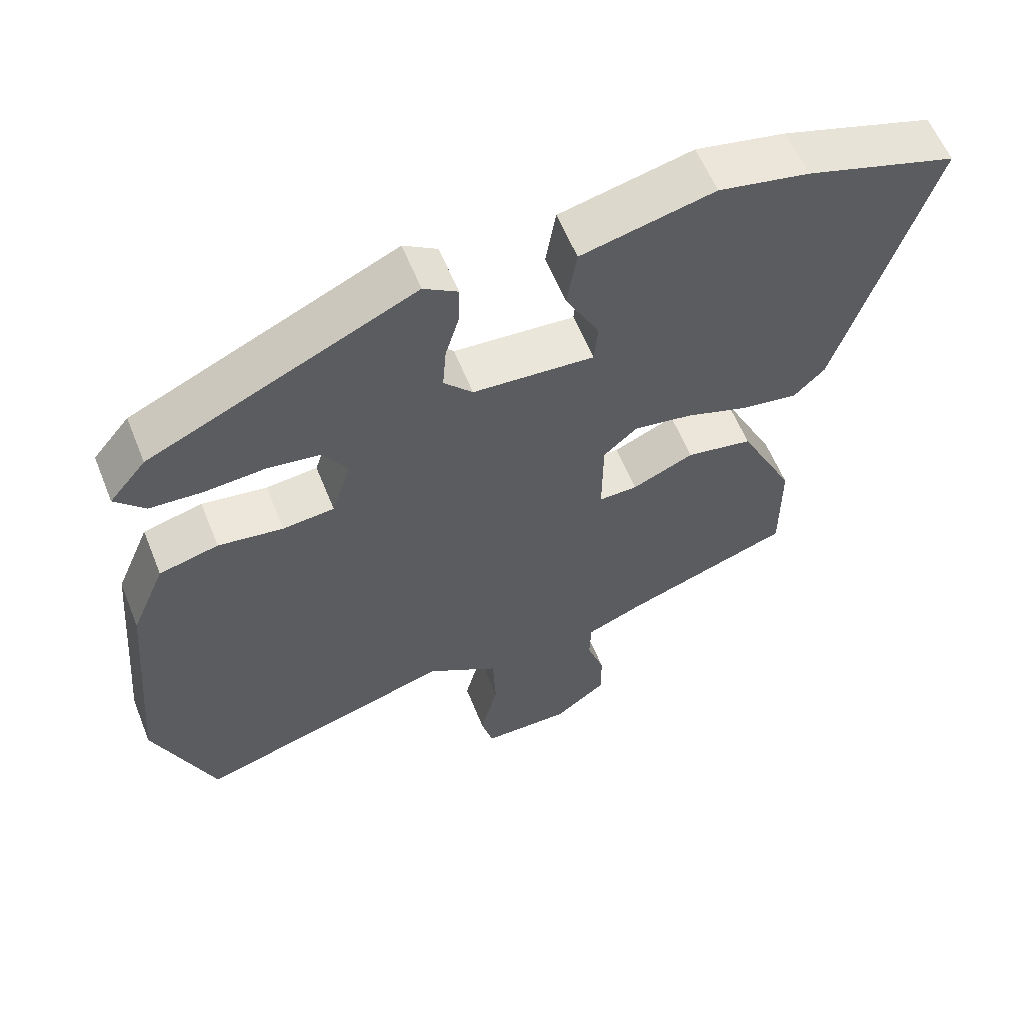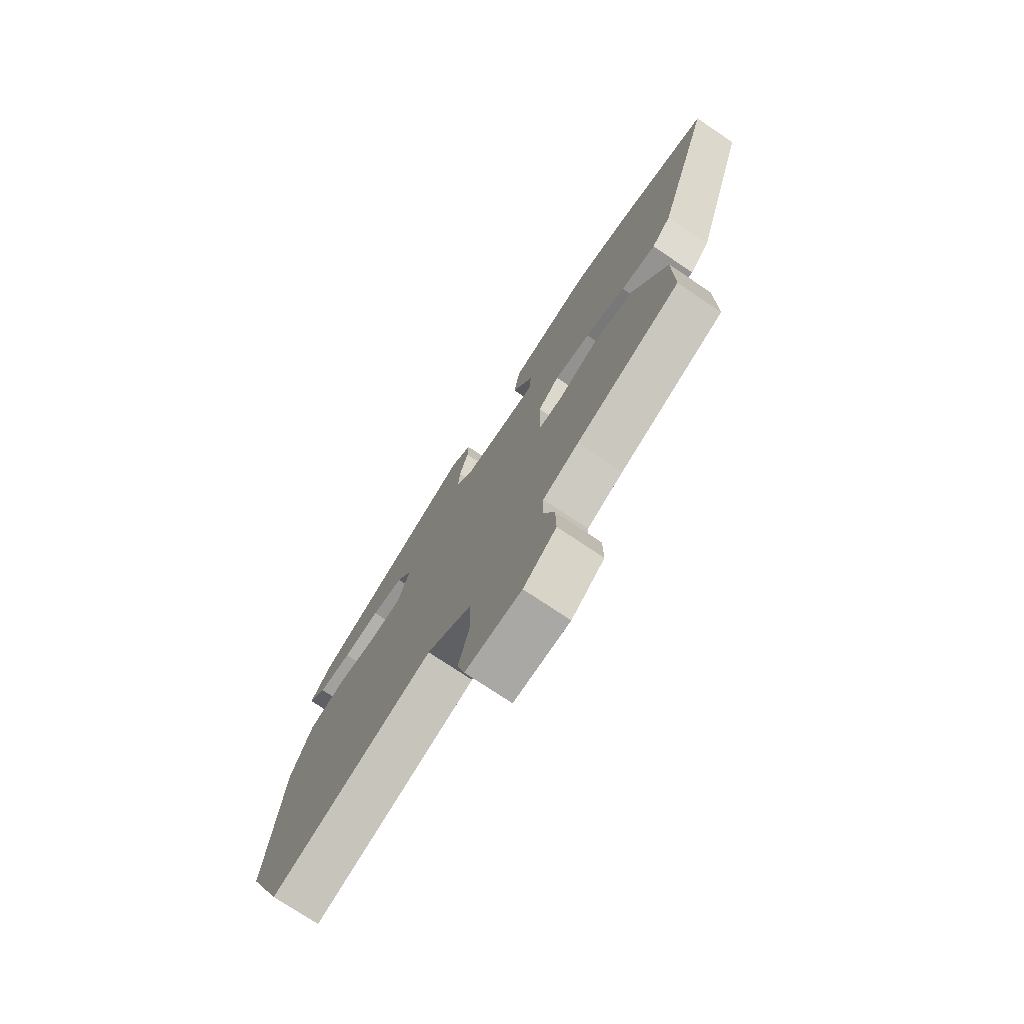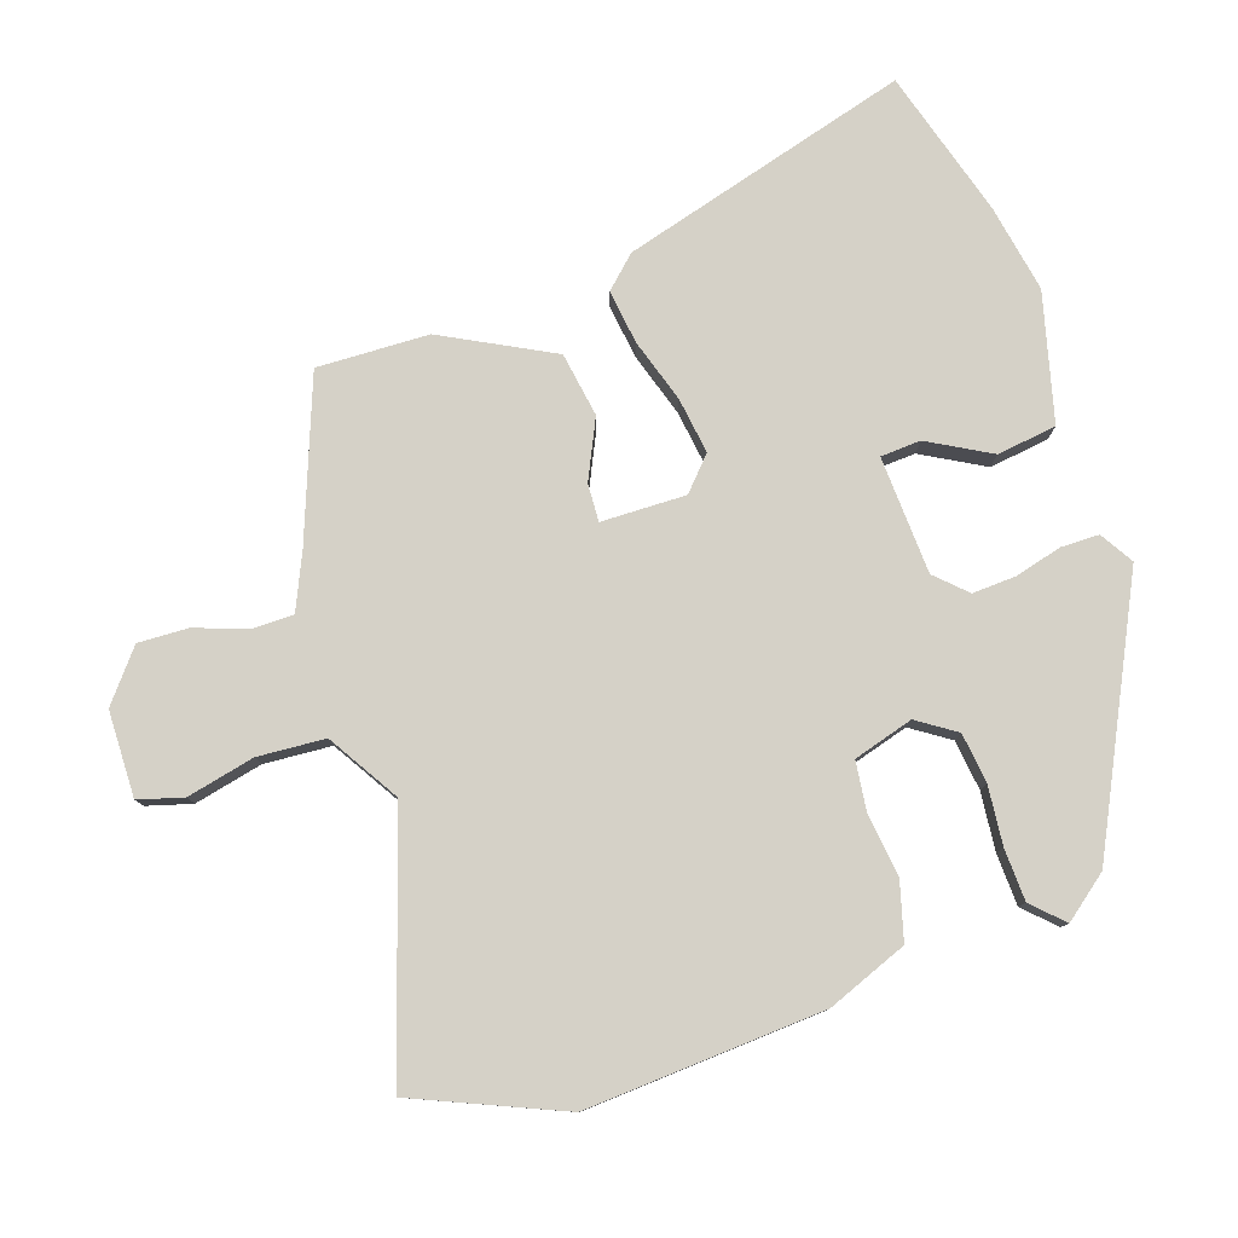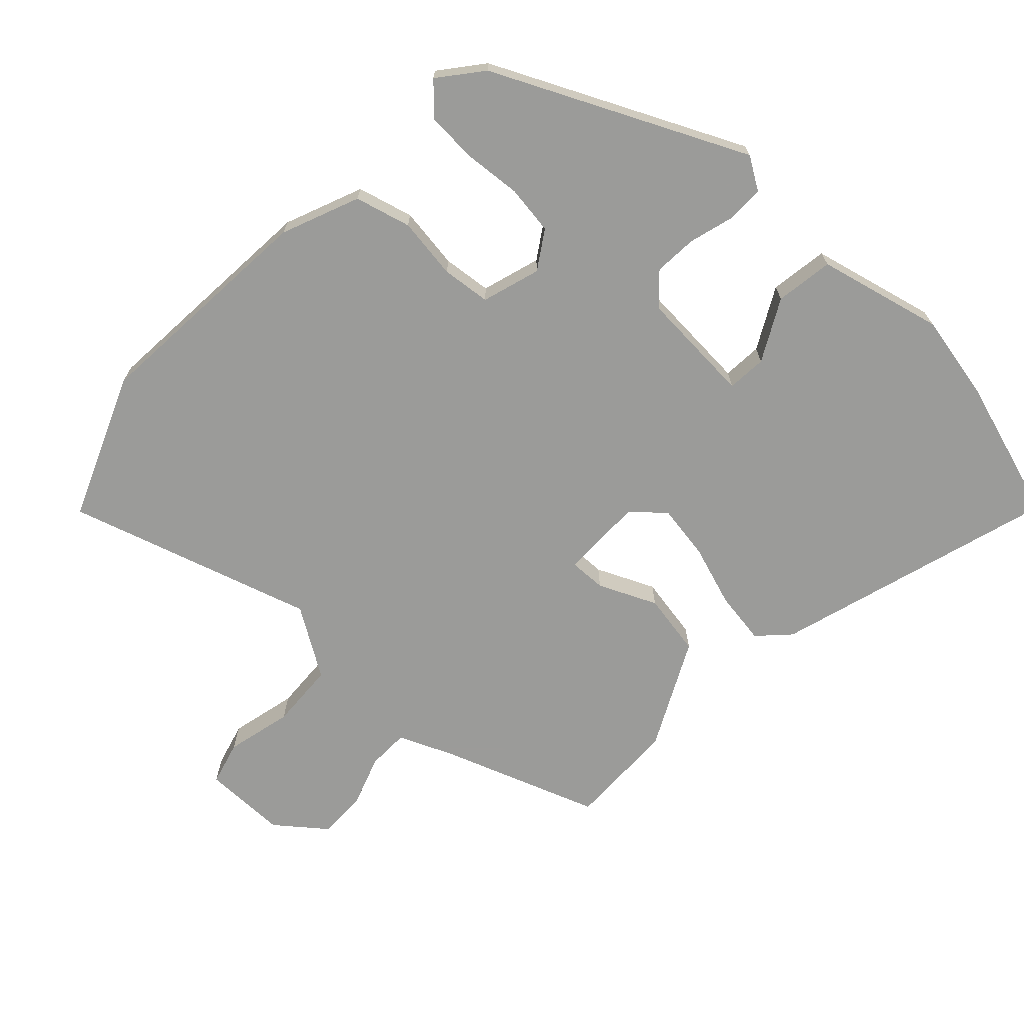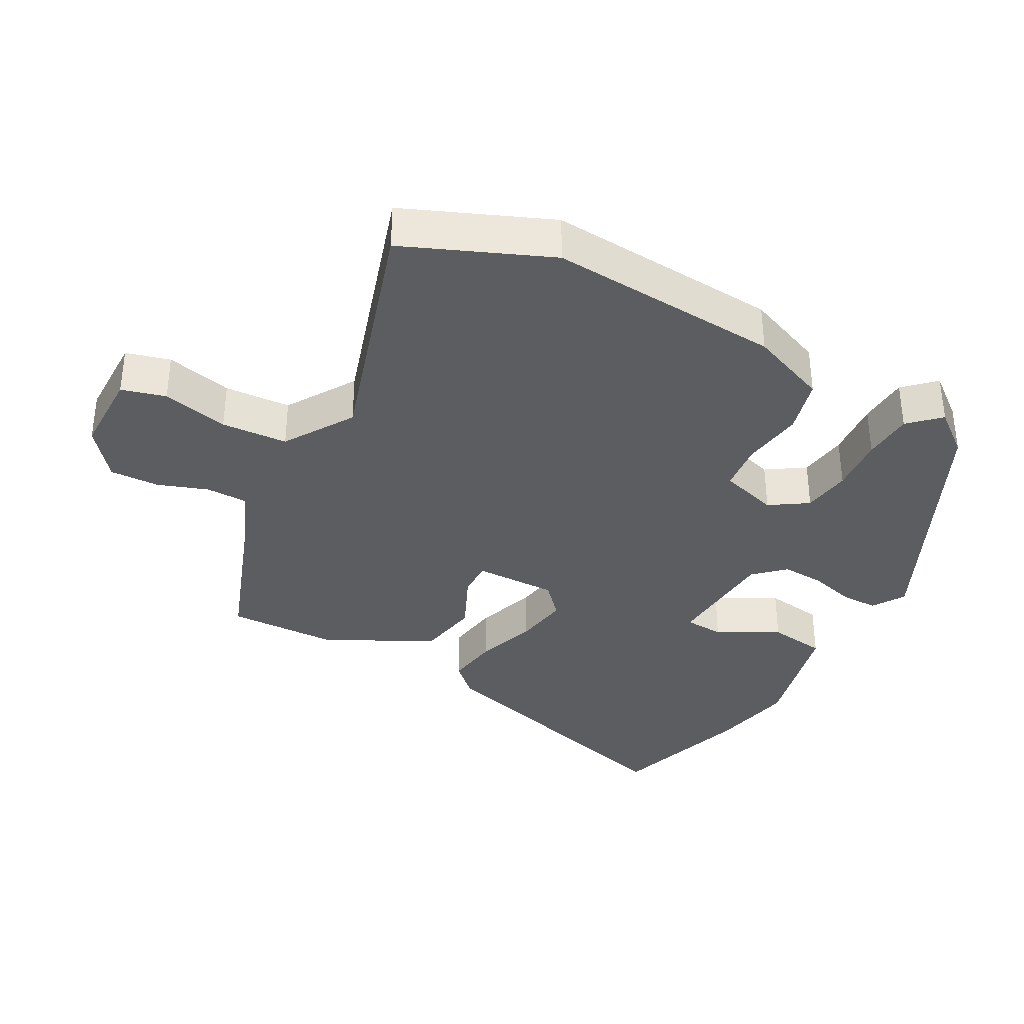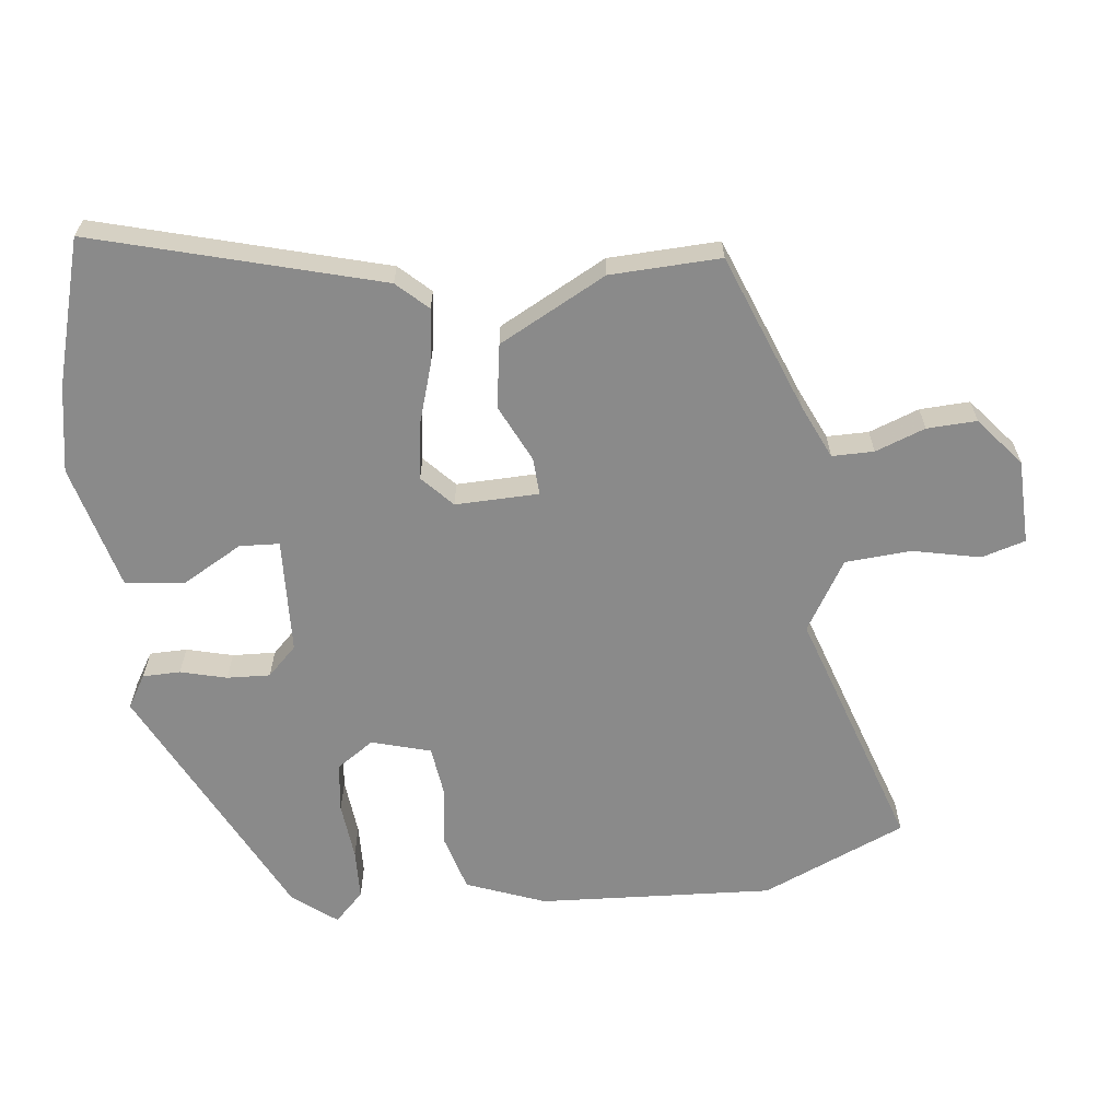
<metadata>
{"format":"obj","ext":"obj","renderer":"f3d","projection":"perspective","resolution":1024,"background":"white","views":[{"elev":59.6,"azim":-21.9,"up":"+Z"},{"elev":-75.4,"azim":56.2,"up":"+Z"},{"elev":79.2,"azim":-107.0,"up":"+Y"},{"elev":-69.6,"azim":-42.5,"up":"+Y"},{"elev":-35.5,"azim":-117.6,"up":"+Y"},{"elev":-63.4,"azim":98.4,"up":"+Y"}]}
</metadata>
<code>
v -0.465 0.07 -0.589
v -0.551 0.07 -0.372
v -0.52 0.07 -0.024
v -0.471 0.07 0.092
v -0.387 0.07 0.113
v -0.295 0.07 0.099
v -0.222 0.07 0.106
v -0.194 0.07 0.193
v -0.23 0.07 0.25
v -0.303 0.07 0.261
v -0.389 0.07 0.255
v -0.465 0.07 0.26
v -0.507 0.07 0.305
v -0.455 0.07 0.368
v -0.079 0.07 0.541
v -0.031 0.07 0.51
v -0.032 0.07 0.454
v -0.052 0.07 0.386
v -0.057 0.07 0.322
v -0.016 0.07 0.277
v 0.156 0.07 0.264
v 0.161 0.07 0.323
v 0.113 0.07 0.415
v 0.127 0.07 0.502
v 0.315 0.07 0.545
v 0.443 0.07 0.518
v 0.657 0.07 0.449
v 0.526 0.07 0.029
v 0.482 0.07 -0.015
v 0.403 0.07 -0.002
v 0.311 0.07 0.03
v 0.229 0.07 0.044
v 0.181 0.07 0.002
v 0.18 0.07 -0.122
v 0.235 0.07 -0.121
v 0.322 0.07 -0.083
v 0.416 0.07 -0.101
v 0.495 0.07 -0.263
v 0.496 0.07 -0.427
v 0.26 0.07 -0.509
v 0.178 0.07 -0.543
v 0.176 0.07 -0.605
v 0.201 0.07 -0.68
v 0.202 0.07 -0.754
v 0.128 0.07 -0.811
v 0.002 0.07 -0.81
v -0.015 0.07 -0.744
v 0.01 0.07 -0.645
v 0.006 0.07 -0.546
v -0.096 0.07 -0.48
v -0.465 0 -0.589
v -0.551 0 -0.372
v -0.52 0 -0.024
v -0.471 0 0.092
v -0.387 0 0.113
v -0.295 0 0.099
v -0.222 0 0.106
v -0.194 0 0.193
v -0.23 0 0.25
v -0.303 0 0.261
v -0.389 0 0.255
v -0.465 0 0.26
v -0.507 0 0.305
v -0.455 0 0.368
v -0.079 0 0.541
v -0.031 0 0.51
v -0.032 0 0.454
v -0.052 0 0.386
v -0.057 0 0.322
v -0.016 0 0.277
v 0.156 0 0.264
v 0.161 0 0.323
v 0.113 0 0.415
v 0.127 0 0.502
v 0.315 0 0.545
v 0.443 0 0.518
v 0.657 0 0.449
v 0.526 0 0.029
v 0.482 0 -0.015
v 0.403 0 -0.002
v 0.311 0 0.03
v 0.229 0 0.044
v 0.181 0 0.002
v 0.18 0 -0.122
v 0.235 0 -0.121
v 0.322 0 -0.083
v 0.416 0 -0.101
v 0.495 0 -0.263
v 0.496 0 -0.427
v 0.26 0 -0.509
v 0.178 0 -0.543
v 0.176 0 -0.605
v 0.201 0 -0.68
v 0.202 0 -0.754
v 0.128 0 -0.811
v 0.002 0 -0.81
v -0.015 0 -0.744
v 0.01 0 -0.645
v 0.006 0 -0.546
v -0.096 0 -0.48
f 45 46 47 48
f 45 48 49
f 42 43 44 45
f 41 42 45 49
f 40 41 49 50
f 38 39 40 50
f 35 36 37 38
f 34 35 38 50
f 28 29 30 31
f 28 31 32
f 27 28 32
f 26 27 32 33
f 22 23 24 25
f 21 22 25 26
f 15 16 17 18
f 15 18 19
f 14 15 19
f 13 14 19 20
f 10 11 12 13
f 9 10 13 20
f 3 4 5 6
f 3 6 7
f 2 3 7
f 1 2 7
f 33 34 50 1
f 21 26 33 1
f 8 9 20 21
f 7 8 21
f 1 7 21
f 98 97 96 95
f 99 98 95
f 95 94 93 92
f 99 95 92 91
f 100 99 91 90
f 100 90 89 88
f 88 87 86 85
f 100 88 85 84
f 81 80 79 78
f 82 81 78
f 82 78 77
f 83 82 77 76
f 75 74 73 72
f 76 75 72 71
f 68 67 66 65
f 69 68 65
f 69 65 64
f 70 69 64 63
f 63 62 61 60
f 70 63 60 59
f 56 55 54 53
f 57 56 53
f 57 53 52
f 57 52 51
f 51 100 84 83
f 51 83 76 71
f 71 70 59 58
f 71 58 57
f 71 57 51
f 1 51 52 2
f 2 52 53 3
f 3 53 54 4
f 4 54 55 5
f 5 55 56 6
f 6 56 57 7
f 7 57 58 8
f 8 58 59 9
f 9 59 60 10
f 10 60 61 11
f 11 61 62 12
f 12 62 63 13
f 13 63 64 14
f 14 64 65 15
f 15 65 66 16
f 16 66 67 17
f 17 67 68 18
f 18 68 69 19
f 19 69 70 20
f 20 70 71 21
f 21 71 72 22
f 22 72 73 23
f 23 73 74 24
f 24 74 75 25
f 25 75 76 26
f 26 76 77 27
f 27 77 78 28
f 28 78 79 29
f 29 79 80 30
f 30 80 81 31
f 31 81 82 32
f 32 82 83 33
f 33 83 84 34
f 34 84 85 35
f 35 85 86 36
f 36 86 87 37
f 37 87 88 38
f 38 88 89 39
f 39 89 90 40
f 40 90 91 41
f 41 91 92 42
f 42 92 93 43
f 43 93 94 44
f 44 94 95 45
f 45 95 96 46
f 46 96 97 47
f 47 97 98 48
f 48 98 99 49
f 49 99 100 50
f 50 100 51 1

</code>
